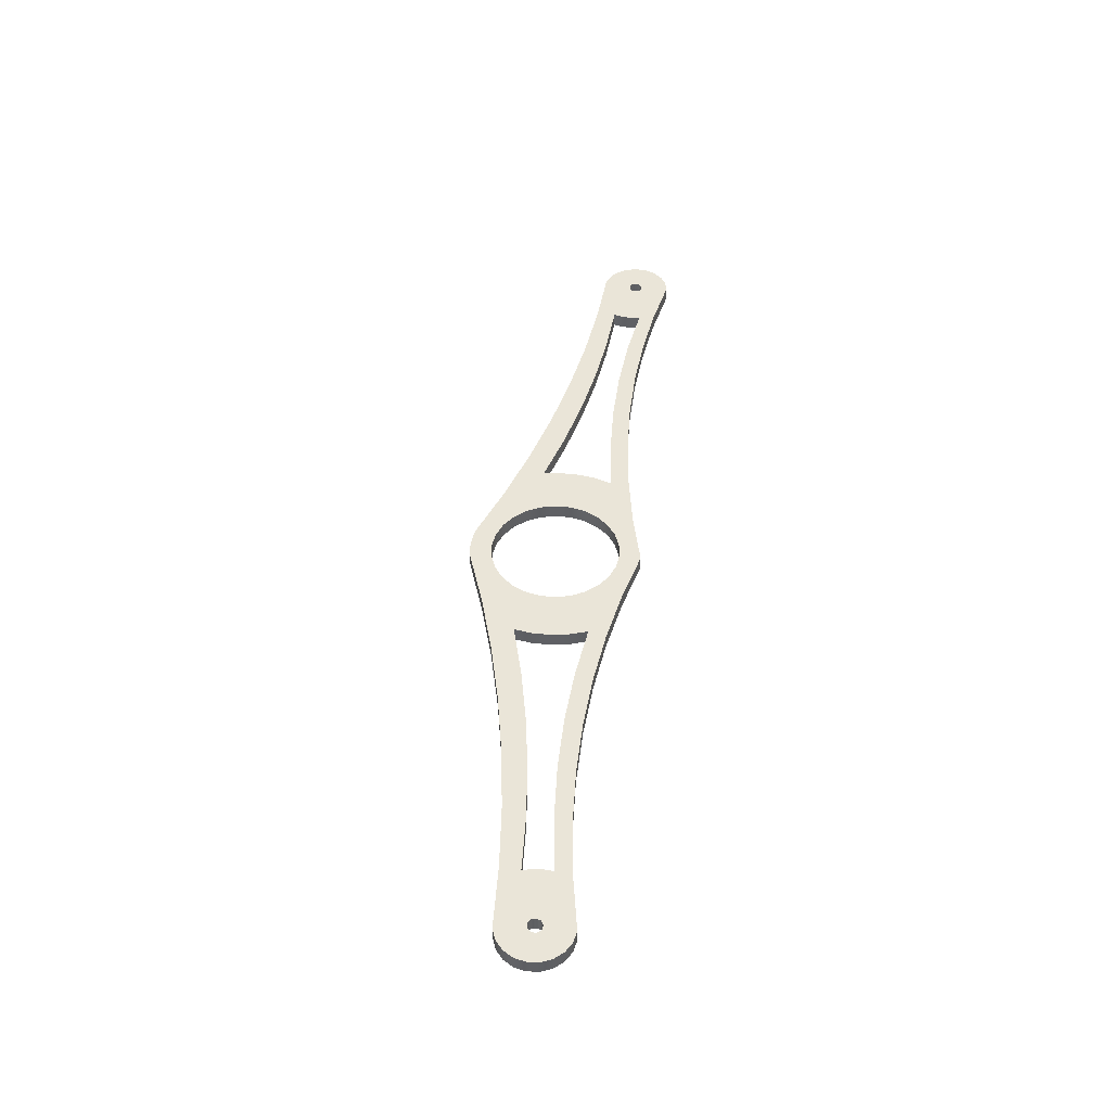
<metadata>
{"format":"obj","ext":"obj","renderer":"f3d","projection":"perspective","resolution":1024,"background":"white","views":[{"elev":45.2,"azim":97.2,"up":"+Y"}]}
</metadata>
<code>
v -0.7349 0 -0.3162
v -0.7758 0 -0.1954
v -0.797 0 -0.06972
v -0.7979 0 0.05777
v -0.7786 0 0.1838
v -0.7786 0.1 0.1838
v -0.7979 0.1 0.05777
v -0.797 0.1 -0.06972
v -0.7758 0.1 -0.1954
v -0.7349 0.1 -0.3162
v -2.711 0 -0.1364
v -2.694 0 -0.2018
v -2.688 0 -0.2691
v -2.694 0 -0.3364
v -2.694 0.1 -0.3364
v -2.688 0.1 -0.2691
v -2.694 0.1 -0.2018
v -2.711 0.1 -0.1364
v 0.0007393 0 -0.6
v 0.0002464 0 -0.6
v -0.0002464 0 -0.6
v -0.0007393 0 -0.6
v -0.0007393 0.1 -0.6
v -0.0002464 0.1 -0.6
v 0.0002464 0.1 -0.6
v 0.0007393 0.1 -0.6
v -0.1194 0 0.588
v -0.04005 0 0.5987
v 0.04005 0 0.5987
v 0.1194 0 0.588
v 0.1194 0.1 0.588
v 0.04005 0.1 0.5987
v -0.04005 0.1 0.5987
v -0.1194 0.1 0.588
v 2.694 0 -0.3364
v 2.688 0 -0.2691
v 2.694 0 -0.2018
v 2.711 0 -0.1364
v 2.711 0.1 -0.1364
v 2.694 0.1 -0.2018
v 2.688 0.1 -0.2691
v 2.694 0.1 -0.3364
v 2.711 0 -0.1364
v 2.319 0 -0.1118
v 1.929 0 -0.0673
v 1.541 0 -0.003089
v 1.158 0 0.08068
v 0.7786 0 0.1838
v 0.7786 0.1 0.1838
v 1.158 0.1 0.08068
v 1.541 0.1 -0.003089
v 1.929 0.1 -0.0673
v 2.319 0.1 -0.1118
v 2.711 0.1 -0.1364
v 0.7786 0 0.1838
v 0.7979 0 0.05777
v 0.797 0 -0.06972
v 0.7758 0 -0.1954
v 0.7349 0 -0.3162
v 0.7349 0.1 -0.3162
v 0.7758 0.1 -0.1954
v 0.797 0.1 -0.06972
v 0.7979 0.1 0.05777
v 0.7786 0.1 0.1838
v 0.1194 0 0.588
v 0.5358 0 0.4397
v 0.9587 0 0.3112
v 1.387 0 0.2029
v 1.82 0 0.1149
v 2.257 0 0.04747
v 2.697 0 0.0007384
v 3.138 0 -0.02519
v 3.138 0.1 -0.02519
v 2.697 0.1 0.0007384
v 2.257 0.1 0.04747
v 1.82 0.1 0.1149
v 1.387 0.1 0.2029
v 0.9587 0.1 0.3112
v 0.5358 0.1 0.4397
v 0.1194 0.1 0.588
v 3.095 0 -0.5201
v 2.711 0 -0.4485
v 2.323 0 -0.4001
v 1.933 0 -0.3751
v 1.543 0 -0.3734
v 1.153 0 -0.3952
v 0.765 0 -0.4404
v 0.3805 0 -0.5087
v 0.0007393 0 -0.6
v 0.0007393 0.1 -0.6
v 0.3805 0.1 -0.5087
v 0.765 0.1 -0.4404
v 1.153 0.1 -0.3952
v 1.543 0.1 -0.3734
v 1.933 0.1 -0.3751
v 2.323 0.1 -0.4001
v 2.711 0.1 -0.4485
v 3.095 0.1 -0.5201
v -3.138 0 -0.02519
v -2.697 0 0.0007384
v -2.257 0 0.04747
v -1.82 0 0.1149
v -1.387 0 0.2029
v -0.9587 0 0.3112
v -0.5358 0 0.4397
v -0.1194 0 0.588
v -0.1194 0.1 0.588
v -0.5358 0.1 0.4397
v -0.9587 0.1 0.3112
v -1.387 0.1 0.2029
v -1.82 0.1 0.1149
v -2.257 0.1 0.04747
v -2.697 0.1 0.0007384
v -3.138 0.1 -0.02519
v -3.095 0 -0.5201
v -3.174 0 -0.505
v -3.244 0 -0.4656
v -3.298 0 -0.4058
v -3.33 0 -0.3318
v -3.338 0 -0.2515
v -3.319 0 -0.1731
v -3.276 0 -0.1049
v -3.213 0 -0.05377
v -3.138 0 -0.02519
v -3.138 0.1 -0.02519
v -3.213 0.1 -0.05377
v -3.276 0.1 -0.1049
v -3.319 0.1 -0.1731
v -3.338 0.1 -0.2515
v -3.33 0.1 -0.3318
v -3.298 0.1 -0.4058
v -3.244 0.1 -0.4656
v -3.174 0.1 -0.505
v -3.095 0.1 -0.5201
v -0.7786 0 0.1838
v -0.7979 0 0.05777
v -0.797 0 -0.06972
v -0.7758 0 -0.1954
v -0.7349 0 -0.3162
v -1.126 0 -0.2706
v -1.518 0 -0.2498
v -1.912 0 -0.2539
v -2.304 0 -0.2828
v -2.694 0 -0.3364
v -2.688 0 -0.2691
v -2.694 0 -0.2018
v -2.711 0 -0.1364
v -2.319 0 -0.1118
v -1.929 0 -0.0673
v -1.541 0 -0.003089
v -1.158 0 0.08068
v 3.038 0 -0.2702
v 3.05 0 -0.238
v 3.08 0 -0.2209
v 3.113 0 -0.2269
v 3.135 0 -0.2531
v 3.135 0 -0.2873
v 3.113 0 -0.3135
v 3.08 0 -0.3194
v 3.05 0 -0.3023
v 2.711 0 -0.1364
v 2.694 0 -0.2018
v 2.688 0 -0.2691
v 2.694 0 -0.3364
v 2.304 0 -0.2828
v 1.912 0 -0.2539
v 1.518 0 -0.2498
v 1.126 0 -0.2706
v 0.7349 0 -0.3162
v 0.7758 0 -0.1954
v 0.797 0 -0.06972
v 0.7979 0 0.05777
v 0.7786 0 0.1838
v 1.158 0 0.08068
v 1.541 0 -0.003089
v 1.929 0 -0.0673
v 2.319 0 -0.1118
v -3.138 0 -0.2702
v -3.127 0 -0.238
v -3.097 0 -0.2209
v -3.063 0 -0.2269
v -3.041 0 -0.2531
v -3.041 0 -0.2873
v -3.063 0 -0.3135
v -3.097 0 -0.3194
v -3.127 0 -0.3023
v -3.096e-33 0 0.45
v 0.1077 0 0.4369
v 0.2091 0 0.3985
v 0.2984 0 0.3368
v 0.3703 0 0.2556
v 0.4208 0 0.1596
v 0.4467 0 0.05424
v 0.4467 0 -0.05424
v 0.4208 0 -0.1596
v 0.3703 0 -0.2556
v 0.2984 0 -0.3368
v 0.2091 0 -0.3985
v 0.1077 0 -0.4369
v -5.511e-17 0 -0.45
v -0.1077 0 -0.4369
v -0.2091 0 -0.3985
v -0.2984 0 -0.3368
v -0.3703 0 -0.2556
v -0.4208 0 -0.1596
v -0.4467 0 -0.05424
v -0.4467 0 0.05424
v -0.4208 0 0.1596
v -0.3703 0 0.2556
v -0.2984 0 0.3368
v -0.2091 0 0.3985
v -0.1077 0 0.4369
v -0.0007393 0 -0.6
v -0.0002464 0 -0.6
v 0.0002464 0 -0.6
v 0.0007393 0 -0.6
v 0.3805 0 -0.5087
v 0.765 0 -0.4404
v 1.153 0 -0.3952
v 1.543 0 -0.3734
v 1.933 0 -0.3751
v 2.323 0 -0.4001
v 2.711 0 -0.4485
v 3.095 0 -0.5201
v 3.174 0 -0.505
v 3.244 0 -0.4656
v 3.298 0 -0.4058
v 3.33 0 -0.3318
v 3.338 0 -0.2515
v 3.319 0 -0.1731
v 3.276 0 -0.1049
v 3.213 0 -0.05377
v 3.138 0 -0.02519
v 2.697 0 0.0007384
v 2.257 0 0.04747
v 1.82 0 0.1149
v 1.387 0 0.2029
v 0.9587 0 0.3112
v 0.5358 0 0.4397
v 0.1194 0 0.588
v 0.04005 0 0.5987
v -0.04005 0 0.5987
v -0.1194 0 0.588
v -0.5358 0 0.4397
v -0.9587 0 0.3112
v -1.387 0 0.2029
v -1.82 0 0.1149
v -2.257 0 0.04747
v -2.697 0 0.0007384
v -3.138 0 -0.02519
v -3.213 0 -0.05377
v -3.276 0 -0.1049
v -3.319 0 -0.1731
v -3.338 0 -0.2515
v -3.33 0 -0.3318
v -3.298 0 -0.4058
v -3.244 0 -0.4656
v -3.174 0 -0.505
v -3.095 0 -0.5201
v -2.711 0 -0.4485
v -2.323 0 -0.4001
v -1.933 0 -0.3751
v -1.543 0 -0.3734
v -1.153 0 -0.3952
v -0.765 0 -0.4404
v -0.3805 0 -0.5087
v -0.7349 0.1 -0.3162
v -0.7758 0.1 -0.1954
v -0.797 0.1 -0.06972
v -0.7979 0.1 0.05777
v -0.7786 0.1 0.1838
v -1.158 0.1 0.08068
v -1.541 0.1 -0.003089
v -1.929 0.1 -0.0673
v -2.319 0.1 -0.1118
v -2.711 0.1 -0.1364
v -2.694 0.1 -0.2018
v -2.688 0.1 -0.2691
v -2.694 0.1 -0.3364
v -2.304 0.1 -0.2828
v -1.912 0.1 -0.2539
v -1.518 0.1 -0.2498
v -1.126 0.1 -0.2706
v 3.038 0.1 -0.2702
v 3.05 0.1 -0.3023
v 3.08 0.1 -0.3194
v 3.113 0.1 -0.3135
v 3.135 0.1 -0.2873
v 3.135 0.1 -0.2531
v 3.113 0.1 -0.2269
v 3.08 0.1 -0.2209
v 3.05 0.1 -0.238
v 2.694 0.1 -0.3364
v 2.688 0.1 -0.2691
v 2.694 0.1 -0.2018
v 2.711 0.1 -0.1364
v 2.319 0.1 -0.1118
v 1.929 0.1 -0.0673
v 1.541 0.1 -0.003089
v 1.158 0.1 0.08068
v 0.7786 0.1 0.1838
v 0.7979 0.1 0.05777
v 0.797 0.1 -0.06972
v 0.7758 0.1 -0.1954
v 0.7349 0.1 -0.3162
v 1.126 0.1 -0.2706
v 1.518 0.1 -0.2498
v 1.912 0.1 -0.2539
v 2.304 0.1 -0.2828
v -3.138 0.1 -0.2702
v -3.127 0.1 -0.3023
v -3.097 0.1 -0.3194
v -3.063 0.1 -0.3135
v -3.041 0.1 -0.2873
v -3.041 0.1 -0.2531
v -3.063 0.1 -0.2269
v -3.097 0.1 -0.2209
v -3.127 0.1 -0.238
v 0 0.1 0.45
v -0.1077 0.1 0.4369
v -0.2091 0.1 0.3985
v -0.2984 0.1 0.3368
v -0.3703 0.1 0.2556
v -0.4208 0.1 0.1596
v -0.4467 0.1 0.05424
v -0.4467 0.1 -0.05424
v -0.4208 0.1 -0.1596
v -0.3703 0.1 -0.2556
v -0.2984 0.1 -0.3368
v -0.2091 0.1 -0.3985
v -0.1077 0.1 -0.4369
v -5.511e-17 0.1 -0.45
v 0.1077 0.1 -0.4369
v 0.2091 0.1 -0.3985
v 0.2984 0.1 -0.3368
v 0.3703 0.1 -0.2556
v 0.4208 0.1 -0.1596
v 0.4467 0.1 -0.05424
v 0.4467 0.1 0.05424
v 0.4208 0.1 0.1596
v 0.3703 0.1 0.2556
v 0.2984 0.1 0.3368
v 0.2091 0.1 0.3985
v 0.1077 0.1 0.4369
v 0.0007393 0.1 -0.6
v 0.0002464 0.1 -0.6
v -0.0002464 0.1 -0.6
v -0.0007393 0.1 -0.6
v -0.3805 0.1 -0.5087
v -0.765 0.1 -0.4404
v -1.153 0.1 -0.3952
v -1.543 0.1 -0.3734
v -1.933 0.1 -0.3751
v -2.323 0.1 -0.4001
v -2.711 0.1 -0.4485
v -3.095 0.1 -0.5201
v -3.174 0.1 -0.505
v -3.244 0.1 -0.4656
v -3.298 0.1 -0.4058
v -3.33 0.1 -0.3318
v -3.338 0.1 -0.2515
v -3.319 0.1 -0.1731
v -3.276 0.1 -0.1049
v -3.213 0.1 -0.05377
v -3.138 0.1 -0.02519
v -2.697 0.1 0.0007384
v -2.257 0.1 0.04747
v -1.82 0.1 0.1149
v -1.387 0.1 0.2029
v -0.9587 0.1 0.3112
v -0.5358 0.1 0.4397
v -0.1194 0.1 0.588
v -0.04005 0.1 0.5987
v 0.04005 0.1 0.5987
v 0.1194 0.1 0.588
v 0.5358 0.1 0.4397
v 0.9587 0.1 0.3112
v 1.387 0.1 0.2029
v 1.82 0.1 0.1149
v 2.257 0.1 0.04747
v 2.697 0.1 0.0007384
v 3.138 0.1 -0.02519
v 3.213 0.1 -0.05377
v 3.276 0.1 -0.1049
v 3.319 0.1 -0.1731
v 3.338 0.1 -0.2515
v 3.33 0.1 -0.3318
v 3.298 0.1 -0.4058
v 3.244 0.1 -0.4656
v 3.174 0.1 -0.505
v 3.095 0.1 -0.5201
v 2.711 0.1 -0.4485
v 2.323 0.1 -0.4001
v 1.933 0.1 -0.3751
v 1.543 0.1 -0.3734
v 1.153 0.1 -0.3952
v 0.765 0.1 -0.4404
v 0.3805 0.1 -0.5087
v -0.0007393 0 -0.6
v -0.3805 0 -0.5087
v -0.765 0 -0.4404
v -1.153 0 -0.3952
v -1.543 0 -0.3734
v -1.933 0 -0.3751
v -2.323 0 -0.4001
v -2.711 0 -0.4485
v -3.095 0 -0.5201
v -3.095 0.1 -0.5201
v -2.711 0.1 -0.4485
v -2.323 0.1 -0.4001
v -1.933 0.1 -0.3751
v -1.543 0.1 -0.3734
v -1.153 0.1 -0.3952
v -0.765 0.1 -0.4404
v -0.3805 0.1 -0.5087
v -0.0007393 0.1 -0.6
v 3.138 0 -0.02519
v 3.213 0 -0.05377
v 3.276 0 -0.1049
v 3.319 0 -0.1731
v 3.338 0 -0.2515
v 3.33 0 -0.3318
v 3.298 0 -0.4058
v 3.244 0 -0.4656
v 3.174 0 -0.505
v 3.095 0 -0.5201
v 3.095 0.1 -0.5201
v 3.174 0.1 -0.505
v 3.244 0.1 -0.4656
v 3.298 0.1 -0.4058
v 3.33 0.1 -0.3318
v 3.338 0.1 -0.2515
v 3.319 0.1 -0.1731
v 3.276 0.1 -0.1049
v 3.213 0.1 -0.05377
v 3.138 0.1 -0.02519
v -0.7786 0 0.1838
v -1.158 0 0.08068
v -1.541 0 -0.003089
v -1.929 0 -0.0673
v -2.319 0 -0.1118
v -2.711 0 -0.1364
v -2.711 0.1 -0.1364
v -2.319 0.1 -0.1118
v -1.929 0.1 -0.0673
v -1.541 0.1 -0.003089
v -1.158 0.1 0.08068
v -0.7786 0.1 0.1838
v -2.694 0 -0.3364
v -2.304 0 -0.2828
v -1.912 0 -0.2539
v -1.518 0 -0.2498
v -1.126 0 -0.2706
v -0.7349 0 -0.3162
v -0.7349 0.1 -0.3162
v -1.126 0.1 -0.2706
v -1.518 0.1 -0.2498
v -1.912 0.1 -0.2539
v -2.304 0.1 -0.2828
v -2.694 0.1 -0.3364
v 3.038 0.1 -0.2702
v 3.05 0.1 -0.238
v 3.08 0.1 -0.2209
v 3.113 0.1 -0.2269
v 3.135 0.1 -0.2531
v 3.135 0.1 -0.2873
v 3.113 0.1 -0.3135
v 3.08 0.1 -0.3194
v 3.05 0.1 -0.3023
v 3.038 0 -0.2702
v 3.05 0 -0.3023
v 3.08 0 -0.3194
v 3.113 0 -0.3135
v 3.135 0 -0.2873
v 3.135 0 -0.2531
v 3.113 0 -0.2269
v 3.08 0 -0.2209
v 3.05 0 -0.238
v 3.038 0.1 -0.2702
v 3.038 0 -0.2702
v 0 0.1 0.45
v 0.1077 0.1 0.4369
v 0.2091 0.1 0.3985
v 0.2984 0.1 0.3368
v 0.3703 0.1 0.2556
v 0.4208 0.1 0.1596
v 0.4467 0.1 0.05424
v 0.4467 0.1 -0.05424
v 0.4208 0.1 -0.1596
v 0.3703 0.1 -0.2556
v 0.2984 0.1 -0.3368
v 0.2091 0.1 -0.3985
v 0.1077 0.1 -0.4369
v -5.511e-17 0.1 -0.45
v -0.1077 0.1 -0.4369
v -0.2091 0.1 -0.3985
v -0.2984 0.1 -0.3368
v -0.3703 0.1 -0.2556
v -0.4208 0.1 -0.1596
v -0.4467 0.1 -0.05424
v -0.4467 0.1 0.05424
v -0.4208 0.1 0.1596
v -0.3703 0.1 0.2556
v -0.2984 0.1 0.3368
v -0.2091 0.1 0.3985
v -0.1077 0.1 0.4369
v -3.096e-33 0 0.45
v -0.1077 0 0.4369
v -0.2091 0 0.3985
v -0.2984 0 0.3368
v -0.3703 0 0.2556
v -0.4208 0 0.1596
v -0.4467 0 0.05424
v -0.4467 0 -0.05424
v -0.4208 0 -0.1596
v -0.3703 0 -0.2556
v -0.2984 0 -0.3368
v -0.2091 0 -0.3985
v -0.1077 0 -0.4369
v -5.511e-17 0 -0.45
v 0.1077 0 -0.4369
v 0.2091 0 -0.3985
v 0.2984 0 -0.3368
v 0.3703 0 -0.2556
v 0.4208 0 -0.1596
v 0.4467 0 -0.05424
v 0.4467 0 0.05424
v 0.4208 0 0.1596
v 0.3703 0 0.2556
v 0.2984 0 0.3368
v 0.2091 0 0.3985
v 0.1077 0 0.4369
v -5.511e-17 0.1 -0.45
v -5.511e-17 0 -0.45
v 0.7349 0 -0.3162
v 1.126 0 -0.2706
v 1.518 0 -0.2498
v 1.912 0 -0.2539
v 2.304 0 -0.2828
v 2.694 0 -0.3364
v 2.694 0.1 -0.3364
v 2.304 0.1 -0.2828
v 1.912 0.1 -0.2539
v 1.518 0.1 -0.2498
v 1.126 0.1 -0.2706
v 0.7349 0.1 -0.3162
v -3.138 0.1 -0.2702
v -3.127 0.1 -0.238
v -3.097 0.1 -0.2209
v -3.063 0.1 -0.2269
v -3.041 0.1 -0.2531
v -3.041 0.1 -0.2873
v -3.063 0.1 -0.3135
v -3.097 0.1 -0.3194
v -3.127 0.1 -0.3023
v -3.138 0 -0.2702
v -3.127 0 -0.3023
v -3.097 0 -0.3194
v -3.063 0 -0.3135
v -3.041 0 -0.2873
v -3.041 0 -0.2531
v -3.063 0 -0.2269
v -3.097 0 -0.2209
v -3.127 0 -0.238
v -3.138 0.1 -0.2702
v -3.138 0 -0.2702
f 10 1 9
f 9 1 2
f 9 2 8
f 8 2 3
f 8 3 7
f 7 3 4
f 7 4 6
f 6 4 5
f 18 11 17
f 17 11 12
f 17 12 13
f 14 15 13
f 13 15 16
f 13 16 17
f 26 19 25
f 25 19 20
f 25 20 24
f 24 20 21
f 24 21 23
f 23 21 22
f 34 27 33
f 33 27 28
f 33 28 29
f 30 31 29
f 29 31 32
f 29 32 33
f 42 35 41
f 41 35 36
f 41 36 37
f 38 39 37
f 37 39 40
f 37 40 41
f 54 43 53
f 53 43 44
f 53 44 52
f 52 44 45
f 52 45 51
f 51 45 46
f 51 46 50
f 50 46 47
f 50 47 49
f 49 47 48
f 64 55 63
f 63 55 56
f 63 56 62
f 62 56 57
f 62 57 61
f 61 57 58
f 61 58 60
f 60 58 59
f 80 65 79
f 79 65 66
f 79 66 78
f 78 66 67
f 78 67 77
f 77 67 68
f 77 68 76
f 76 68 69
f 76 69 75
f 75 69 70
f 75 70 74
f 74 70 71
f 74 71 73
f 73 71 72
f 98 81 97
f 97 81 82
f 97 82 96
f 96 82 83
f 96 83 95
f 95 83 84
f 95 84 94
f 94 84 85
f 94 85 93
f 93 85 86
f 93 86 92
f 92 86 87
f 92 87 91
f 91 87 88
f 91 88 90
f 90 88 89
f 114 99 113
f 113 99 100
f 113 100 112
f 112 100 101
f 112 101 111
f 111 101 102
f 111 102 110
f 110 102 103
f 110 103 109
f 109 103 104
f 109 104 108
f 108 104 105
f 108 105 107
f 107 105 106
f 134 115 133
f 133 115 116
f 133 116 132
f 132 116 117
f 132 117 131
f 131 117 118
f 131 118 130
f 130 118 119
f 130 119 129
f 129 119 120
f 129 120 128
f 128 120 121
f 128 121 127
f 127 121 122
f 127 122 126
f 126 122 123
f 126 123 125
f 125 123 124
f 136 208 135
f 135 208 209
f 135 209 245
f 245 209 210
f 245 210 244
f 244 210 211
f 244 211 212
f 137 206 136
f 136 206 207
f 136 207 208
f 206 137 205
f 205 137 138
f 205 138 204
f 204 138 139
f 204 139 203
f 203 139 265
f 203 265 202
f 202 265 266
f 202 266 201
f 201 266 200
f 200 266 213
f 200 213 216
f 216 213 215
f 215 213 214
f 265 139 264
f 264 139 140
f 264 140 263
f 263 140 141
f 263 141 142
f 263 142 262
f 262 142 143
f 262 143 261
f 261 143 144
f 261 144 260
f 260 144 185
f 260 185 256
f 256 185 255
f 255 185 186
f 255 186 254
f 254 186 178
f 254 178 179
f 145 183 144
f 144 183 184
f 144 184 185
f 183 145 182
f 182 145 146
f 182 146 181
f 181 146 180
f 180 146 147
f 180 147 253
f 253 147 252
f 252 147 251
f 251 147 250
f 250 147 249
f 249 147 148
f 249 148 248
f 248 148 149
f 248 149 150
f 248 150 247
f 247 150 151
f 247 151 246
f 246 151 135
f 246 135 245
f 160 152 163
f 163 152 153
f 163 153 162
f 162 153 154
f 162 154 161
f 161 154 230
f 161 230 231
f 154 155 230
f 230 155 229
f 229 155 156
f 229 156 157
f 229 157 228
f 228 157 158
f 228 158 159
f 160 164 159
f 159 164 223
f 159 223 227
f 227 223 226
f 226 223 225
f 225 223 224
f 164 160 163
f 223 164 222
f 222 164 165
f 222 165 221
f 221 165 166
f 221 166 220
f 220 166 167
f 220 167 168
f 220 168 219
f 219 168 169
f 219 169 218
f 218 169 197
f 218 197 198
f 197 169 196
f 196 169 170
f 196 170 195
f 195 170 171
f 195 171 194
f 194 171 172
f 194 172 193
f 193 172 192
f 192 172 173
f 192 173 191
f 191 173 238
f 191 238 190
f 190 238 239
f 190 239 189
f 189 239 188
f 188 239 240
f 188 240 187
f 187 240 243
f 187 243 212
f 212 243 244
f 238 173 237
f 237 173 174
f 237 174 236
f 236 174 175
f 236 175 235
f 235 175 176
f 235 176 177
f 235 177 234
f 234 177 161
f 234 161 233
f 233 161 232
f 232 161 231
f 254 179 253
f 253 179 180
f 218 198 217
f 217 198 199
f 217 199 200
f 216 217 200
f 227 228 159
f 241 242 240
f 240 242 243
f 256 257 260
f 260 257 258
f 260 258 259
f 268 328 267
f 267 328 329
f 267 329 350
f 350 329 330
f 350 330 349
f 349 330 331
f 349 331 332
f 328 268 327
f 327 268 269
f 327 269 326
f 326 269 270
f 326 270 325
f 325 270 324
f 324 270 271
f 324 271 323
f 323 271 370
f 323 370 322
f 322 370 371
f 322 371 321
f 321 371 320
f 320 371 372
f 320 372 319
f 319 372 375
f 319 375 344
f 344 375 376
f 344 376 343
f 343 376 342
f 342 376 377
f 342 377 341
f 341 377 301
f 341 301 340
f 340 301 302
f 340 302 339
f 339 302 338
f 338 302 303
f 338 303 337
f 337 303 304
f 337 304 336
f 336 304 305
f 336 305 335
f 335 305 397
f 335 397 334
f 334 397 398
f 334 398 333
f 333 398 332
f 332 398 345
f 332 345 348
f 348 345 347
f 347 345 346
f 370 271 369
f 369 271 272
f 369 272 368
f 368 272 273
f 368 273 367
f 367 273 274
f 367 274 275
f 367 275 366
f 366 275 276
f 366 276 365
f 365 276 364
f 364 276 363
f 363 276 362
f 362 276 317
f 362 317 318
f 276 277 317
f 317 277 316
f 316 277 315
f 315 277 278
f 315 278 314
f 314 278 279
f 314 279 313
f 313 279 312
f 312 279 355
f 312 355 359
f 359 355 358
f 358 355 357
f 357 355 356
f 355 279 354
f 354 279 280
f 354 280 353
f 353 280 281
f 353 281 352
f 352 281 282
f 352 282 283
f 352 283 351
f 351 283 267
f 351 267 350
f 292 284 294
f 294 284 285
f 294 285 293
f 293 285 286
f 293 286 392
f 392 286 388
f 392 388 389
f 388 286 387
f 387 286 287
f 387 287 288
f 387 288 386
f 386 288 289
f 386 289 290
f 386 290 385
f 385 290 291
f 385 291 296
f 296 291 295
f 295 291 292
f 295 292 294
f 297 381 296
f 296 381 382
f 296 382 383
f 381 297 380
f 380 297 298
f 380 298 299
f 380 299 379
f 379 299 300
f 379 300 378
f 378 300 301
f 378 301 377
f 397 305 396
f 396 305 306
f 396 306 395
f 395 306 307
f 395 307 308
f 395 308 394
f 394 308 309
f 394 309 393
f 393 309 293
f 393 293 392
f 318 310 361
f 361 310 311
f 361 311 360
f 360 311 312
f 360 312 359
f 362 318 361
f 348 349 332
f 373 374 372
f 372 374 375
f 383 384 296
f 296 384 385
f 389 390 392
f 392 390 391
f 416 399 415
f 415 399 400
f 415 400 414
f 414 400 401
f 414 401 413
f 413 401 402
f 413 402 412
f 412 402 403
f 412 403 411
f 411 403 404
f 411 404 410
f 410 404 405
f 410 405 409
f 409 405 406
f 409 406 408
f 408 406 407
f 436 417 435
f 435 417 418
f 435 418 434
f 434 418 419
f 434 419 433
f 433 419 420
f 433 420 432
f 432 420 421
f 432 421 431
f 431 421 422
f 431 422 430
f 430 422 423
f 430 423 429
f 429 423 424
f 429 424 428
f 428 424 425
f 428 425 427
f 427 425 426
f 448 437 447
f 447 437 438
f 447 438 446
f 446 438 439
f 446 439 445
f 445 439 440
f 445 440 444
f 444 440 441
f 444 441 443
f 443 441 442
f 460 449 459
f 459 449 450
f 459 450 458
f 458 450 451
f 458 451 457
f 457 451 452
f 457 452 456
f 456 452 453
f 456 453 455
f 455 453 454
f 462 478 461
f 461 478 480
f 479 470 469
f 469 470 471
f 469 471 468
f 468 471 472
f 468 472 467
f 467 472 473
f 467 473 466
f 466 473 474
f 466 474 465
f 465 474 475
f 465 475 464
f 464 475 476
f 464 476 463
f 463 476 477
f 463 477 462
f 462 477 478
f 482 532 481
f 481 532 507
f 481 507 506
f 506 507 508
f 506 508 505
f 505 508 509
f 505 509 504
f 504 509 510
f 504 510 503
f 503 510 511
f 503 511 502
f 502 511 512
f 502 512 501
f 501 512 513
f 501 513 500
f 500 513 514
f 500 514 499
f 499 514 515
f 499 515 498
f 498 515 516
f 498 516 497
f 497 516 517
f 497 517 496
f 496 517 518
f 496 518 495
f 495 518 519
f 495 519 494
f 494 519 534
f 533 520 493
f 493 520 521
f 493 521 492
f 492 521 522
f 492 522 491
f 491 522 523
f 491 523 490
f 490 523 524
f 490 524 489
f 489 524 525
f 489 525 488
f 488 525 526
f 488 526 487
f 487 526 527
f 487 527 486
f 486 527 528
f 486 528 485
f 485 528 529
f 485 529 484
f 484 529 530
f 484 530 483
f 483 530 531
f 483 531 482
f 482 531 532
f 546 535 545
f 545 535 536
f 545 536 544
f 544 536 537
f 544 537 543
f 543 537 538
f 543 538 542
f 542 538 539
f 542 539 541
f 541 539 540
f 548 564 547
f 547 564 566
f 565 556 555
f 555 556 557
f 555 557 554
f 554 557 558
f 554 558 553
f 553 558 559
f 553 559 552
f 552 559 560
f 552 560 551
f 551 560 561
f 551 561 550
f 550 561 562
f 550 562 549
f 549 562 563
f 549 563 548
f 548 563 564

</code>
